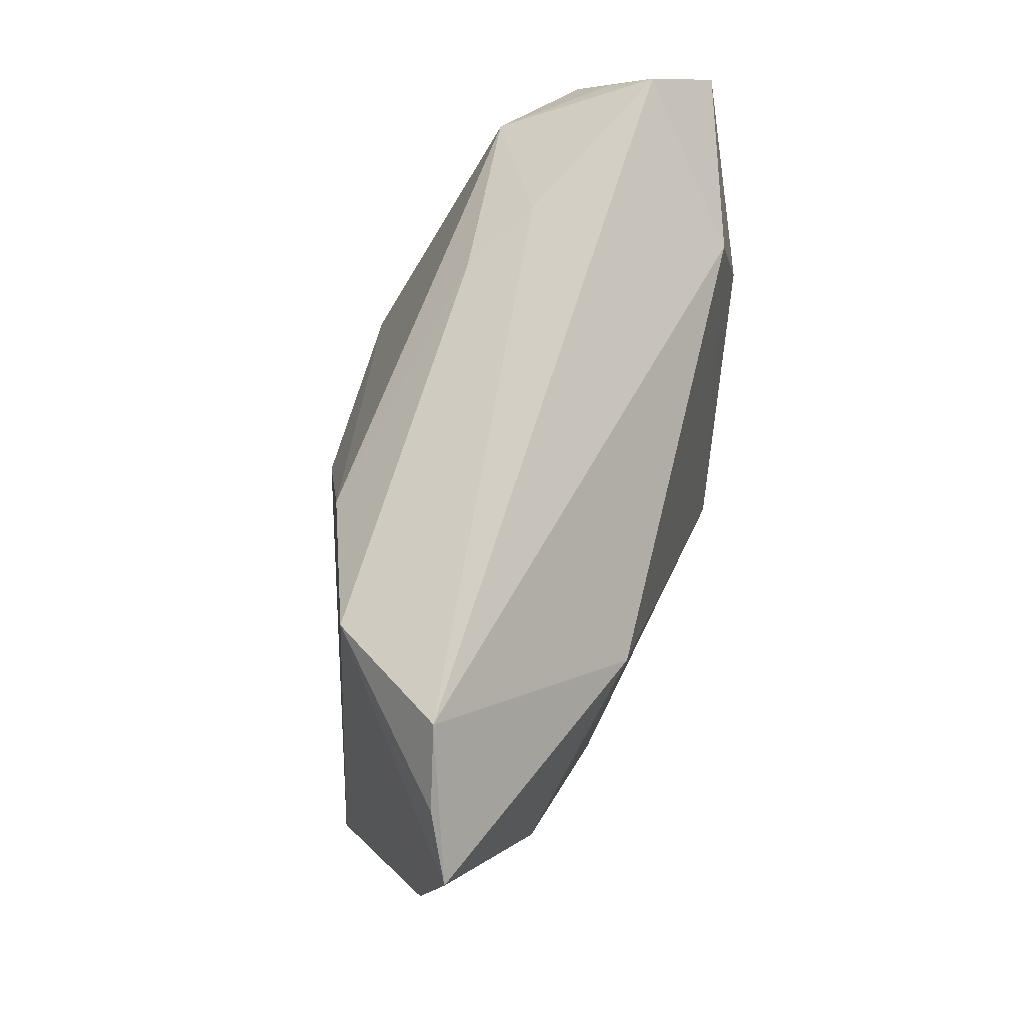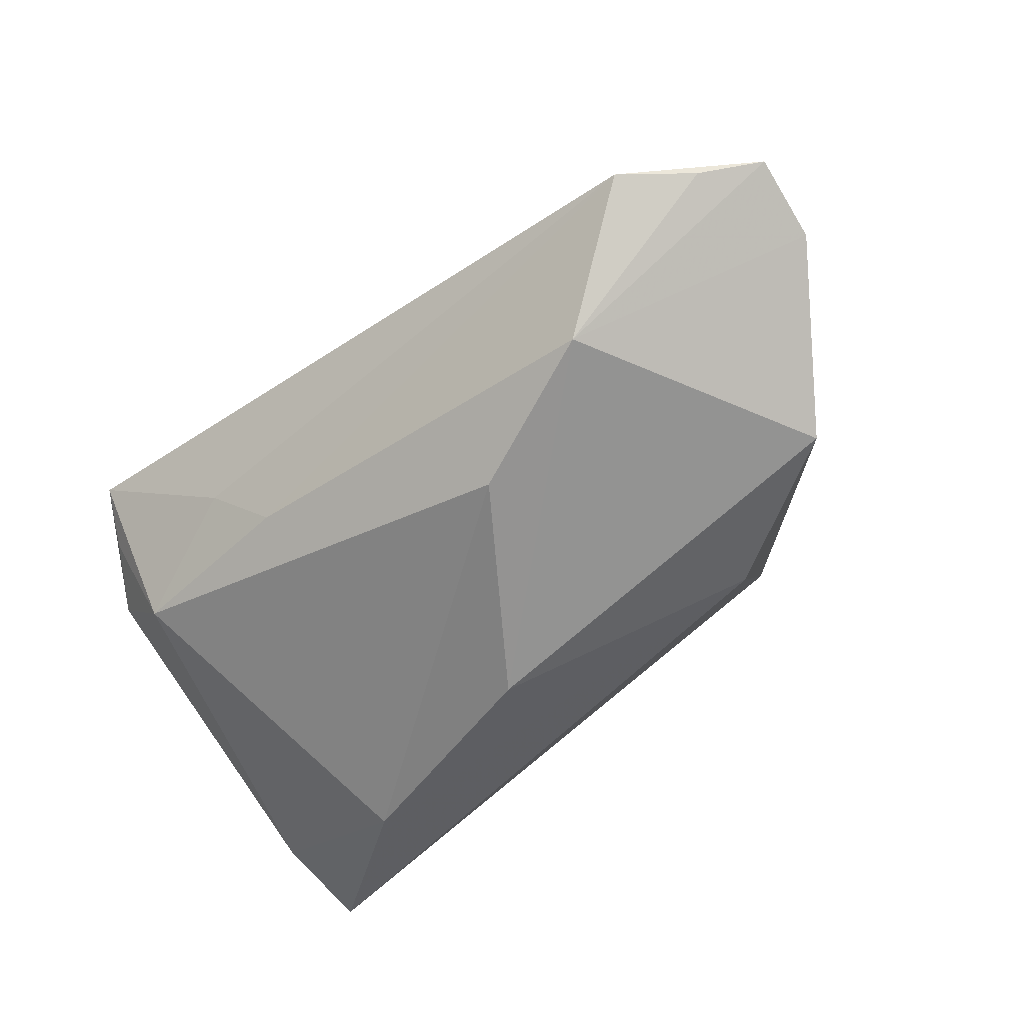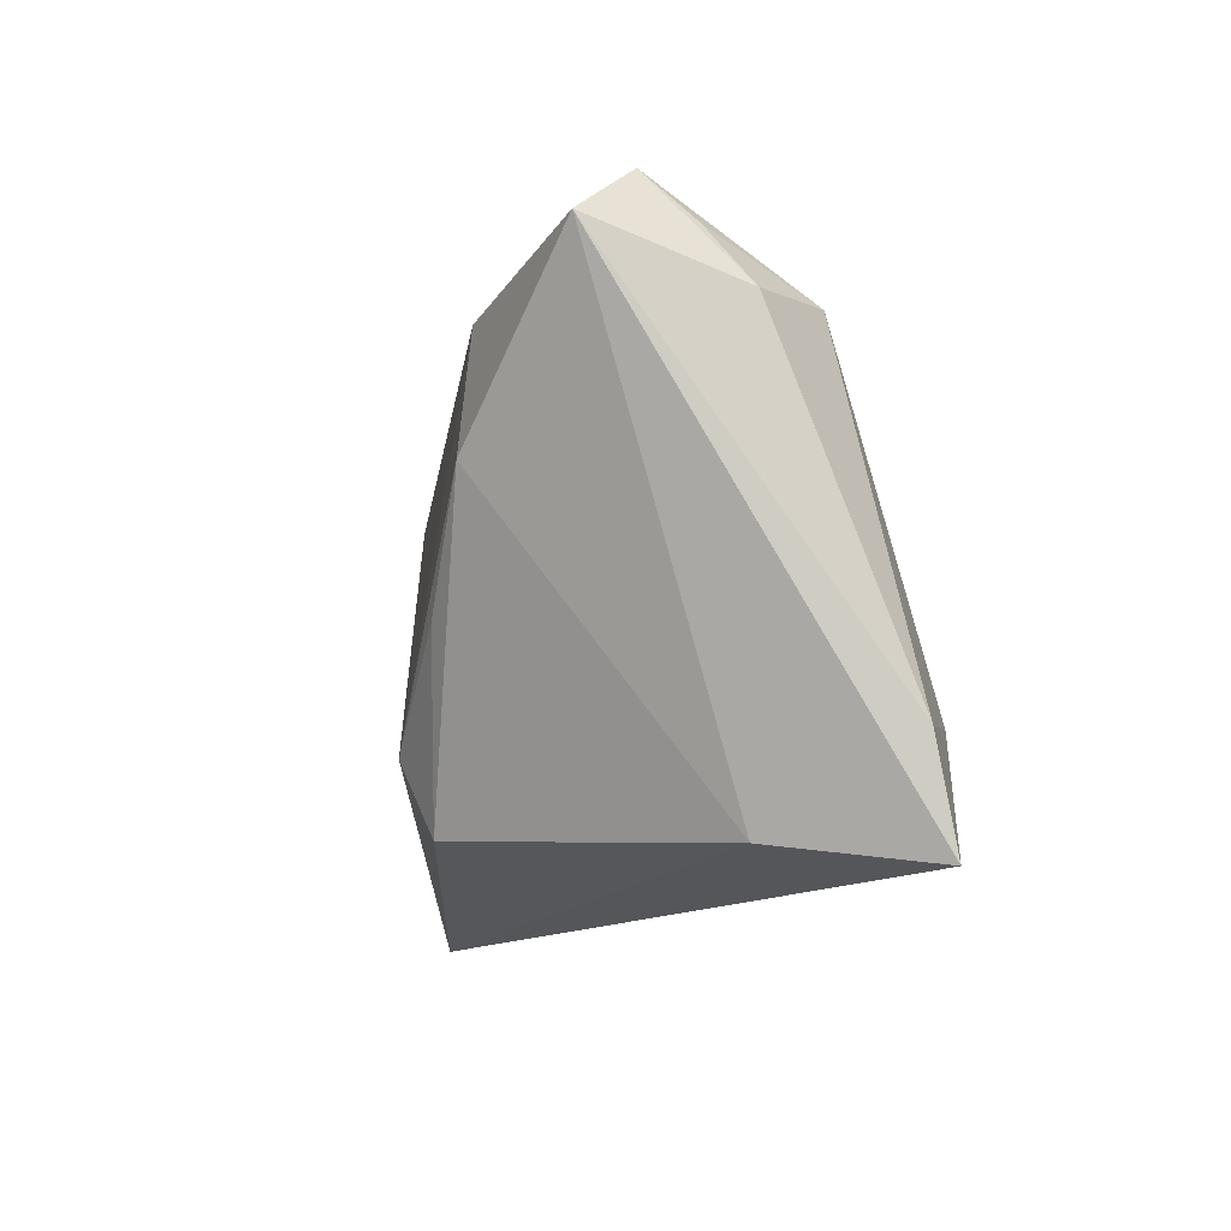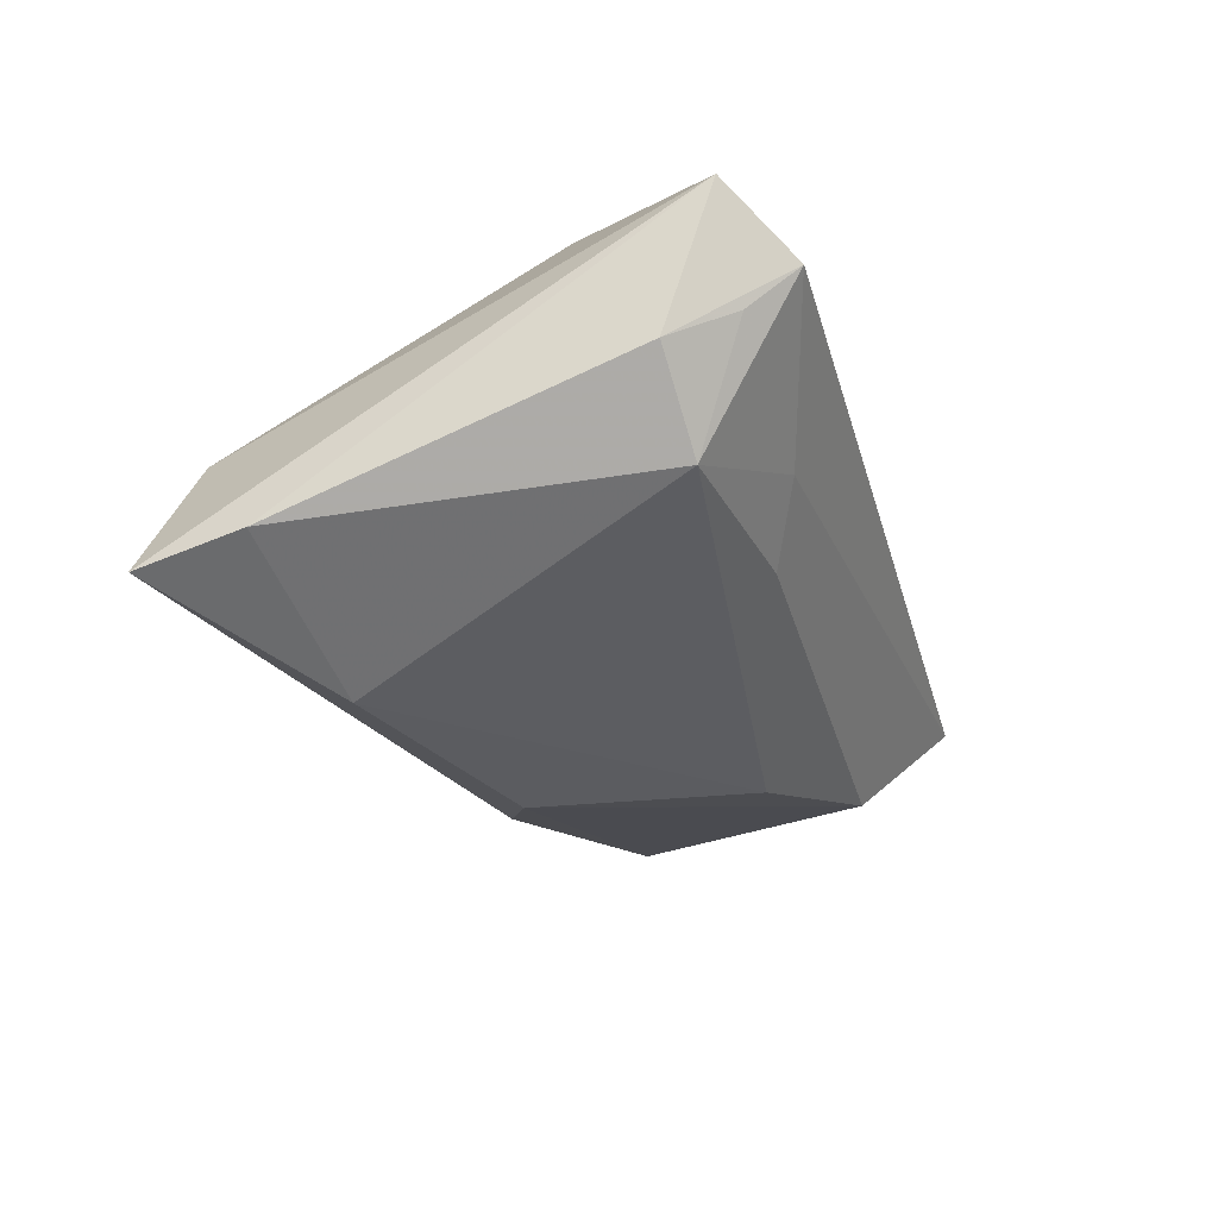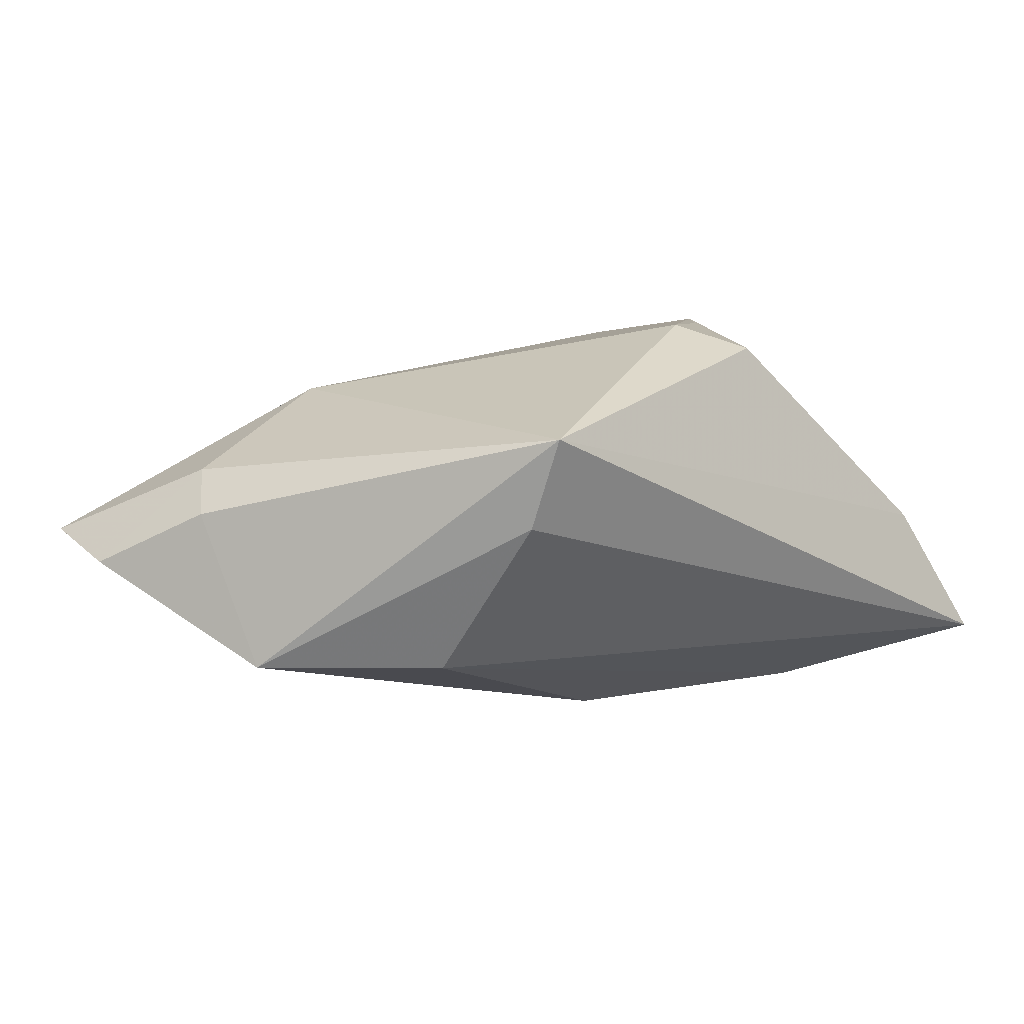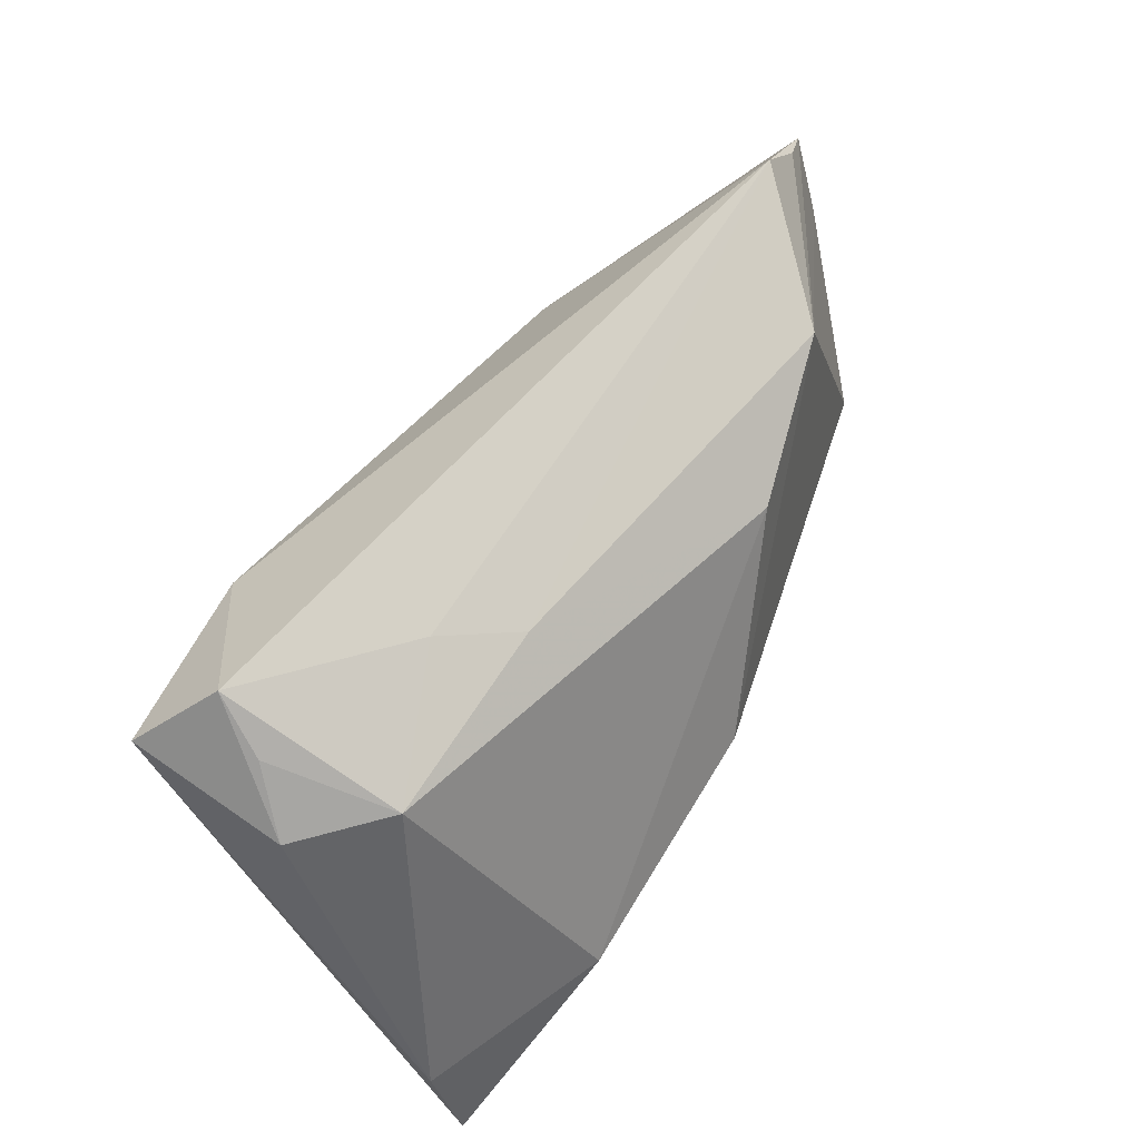
<metadata>
{"format":"obj","ext":"obj","renderer":"f3d","projection":"perspective","resolution":1024,"background":"white","views":[{"elev":68.1,"azim":-82.4,"up":"+Y"},{"elev":-56.0,"azim":-144.8,"up":"+Z"},{"elev":-14.5,"azim":74.7,"up":"+Y"},{"elev":-24.6,"azim":102.3,"up":"+Z"},{"elev":7.4,"azim":-38.3,"up":"+Z"},{"elev":53.6,"azim":120.2,"up":"+Y"}]}
</metadata>
<code>
v -0.0004376 -0.006671 -0.02538
v -0.02861 0.01499 0.01593
v -0.02622 -0.0325 0.01263
v 0.02451 0.01988 0.02179
v 0.04652 0.01731 0.000995
v 0.04652 -0.0208 -0.01395
v 0.04652 0.02275 0.01782
v 0.03847 0.01915 -0.007955
v -0.05944 0.02473 -0.0007349
v -0.05904 0.01513 -0.0038
v -0.05265 0.02897 -0.003049
v 0.004888 -0.01783 0.02433
v 0.03546 -0.02971 -0.001159
v -0.04884 0.007814 0.007402
v -0.01427 0.01694 -0.02055
v 0.02894 0.00509 0.02403
v 0.02336 0.02605 -0.00198
v -0.0322 0.02545 -0.01642
v 0.02666 -0.01671 -0.0235
v -0.05131 0.003935 0.002539
v 0.04285 0.02443 0.005176
v 0.01616 0.023 -0.00896
v -0.04477 0.0347 -0.003736
v 0.04514 -0.0325 -0.01664
v -0.04813 -0.003111 -0.01527
v 0.009082 -0.02637 0.02156
v 0.04093 0.02988 0.01049
v 0.01818 -0.007357 0.02396
v -0.02701 -0.02854 0.002115
v -0.03029 -0.01583 -0.01558
f 12 4 2
f 2 3 12
f 2 14 3
f 9 14 2
f 2 23 9
f 4 23 2
f 6 8 5
f 5 7 6
f 6 7 24
f 15 8 19
f 19 6 24
f 8 6 19
f 22 8 15
f 10 14 9
f 18 10 9
f 25 10 18
f 18 22 15
f 23 22 18
f 30 19 24
f 24 7 13
f 13 3 24
f 16 4 12
f 16 7 4
f 16 13 7
f 15 19 1
f 1 18 15
f 25 18 1
f 1 30 25
f 19 30 1
f 27 7 5
f 27 23 4
f 4 7 27
f 3 14 20
f 14 10 20
f 20 25 3
f 20 10 25
f 9 23 11
f 11 18 9
f 23 18 11
f 3 25 29
f 25 30 29
f 24 3 29
f 29 30 24
f 13 16 26
f 12 3 26
f 3 13 26
f 8 22 17
f 17 27 8
f 17 22 23
f 23 27 17
f 5 8 21
f 21 27 5
f 8 27 21
f 28 16 12
f 12 26 28
f 28 26 16

</code>
